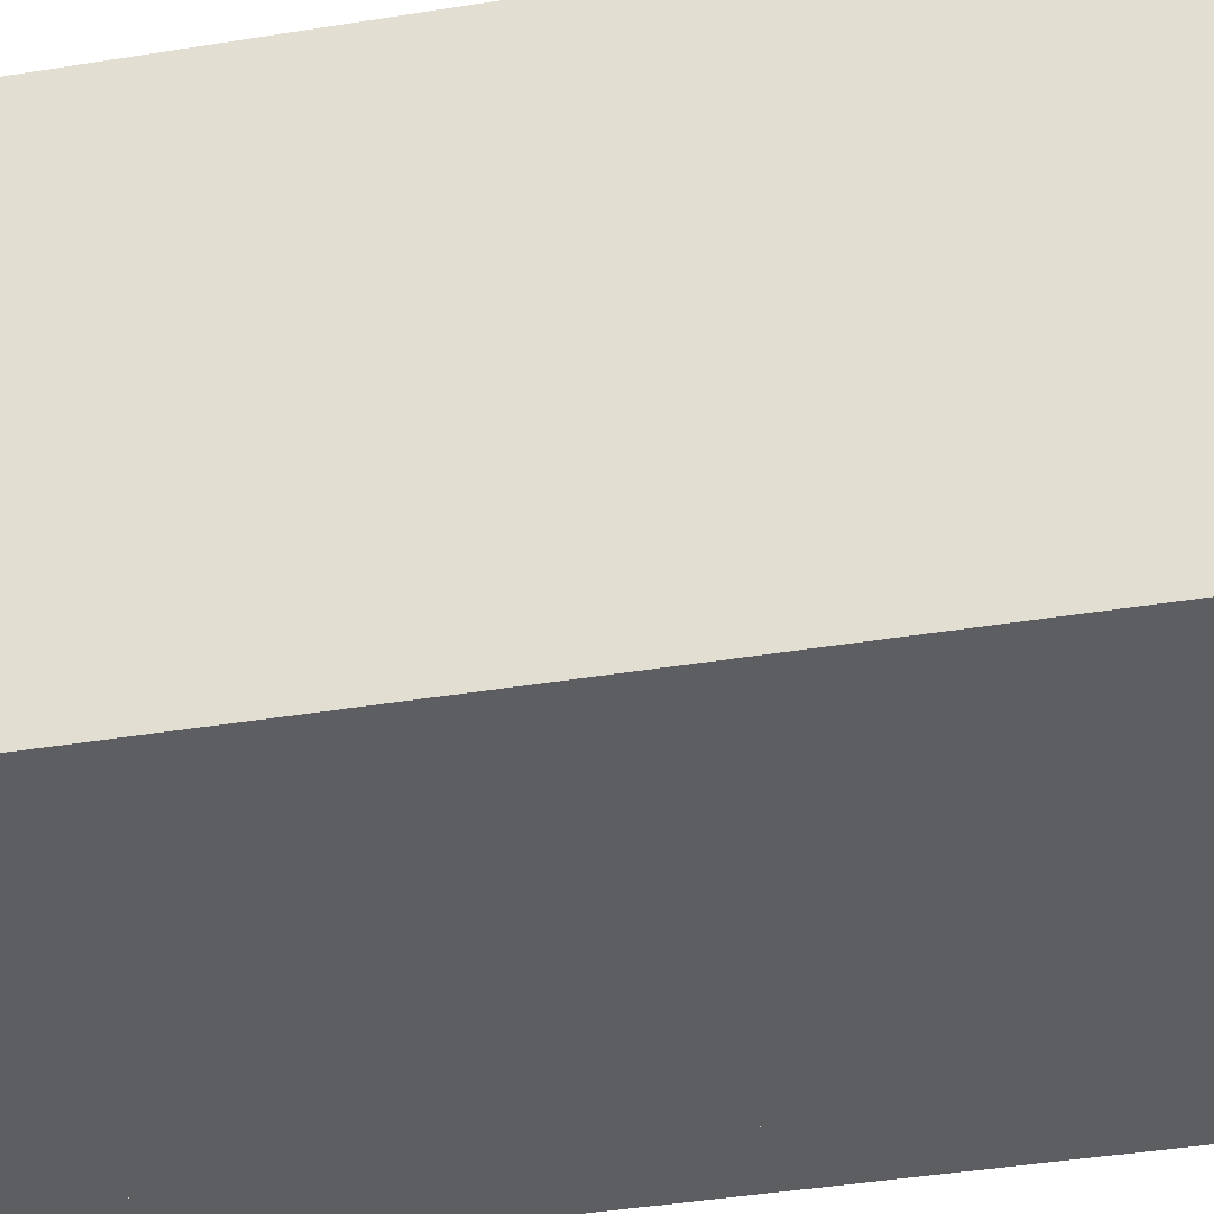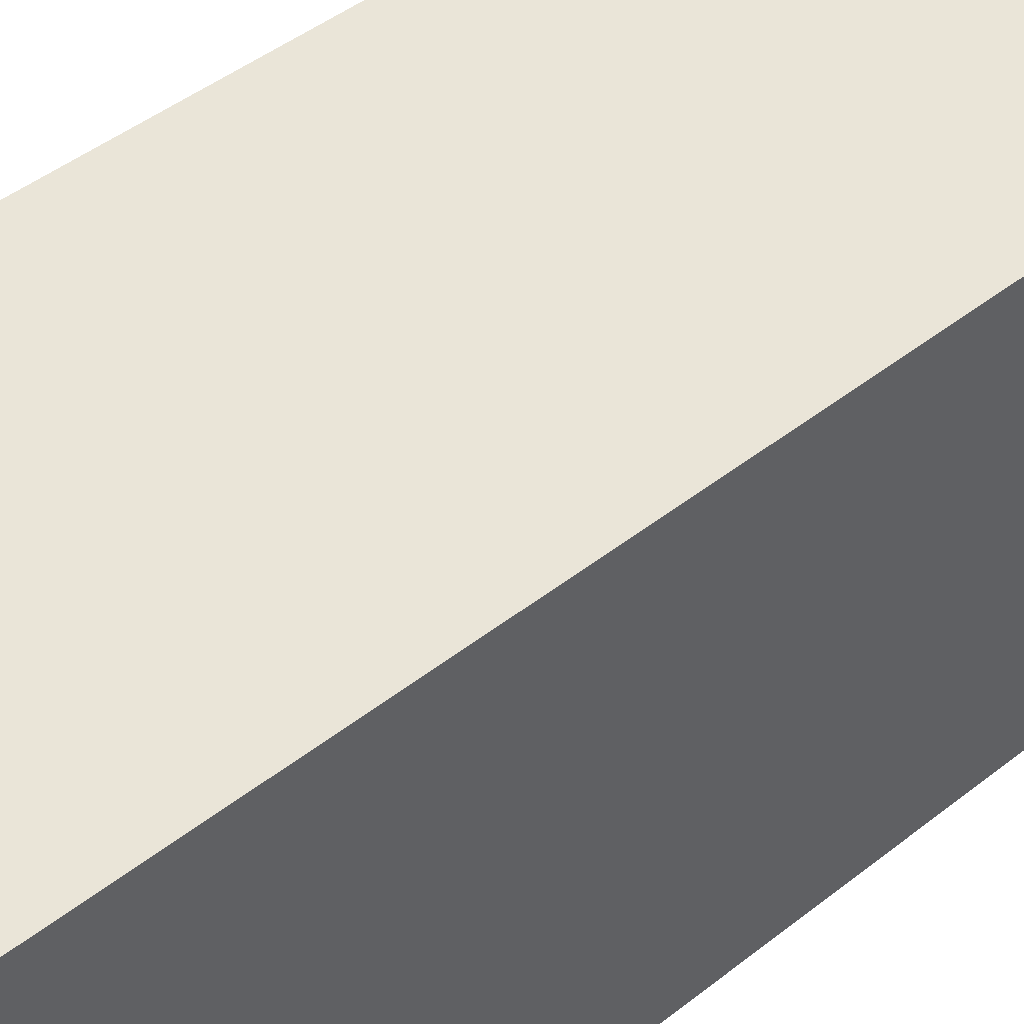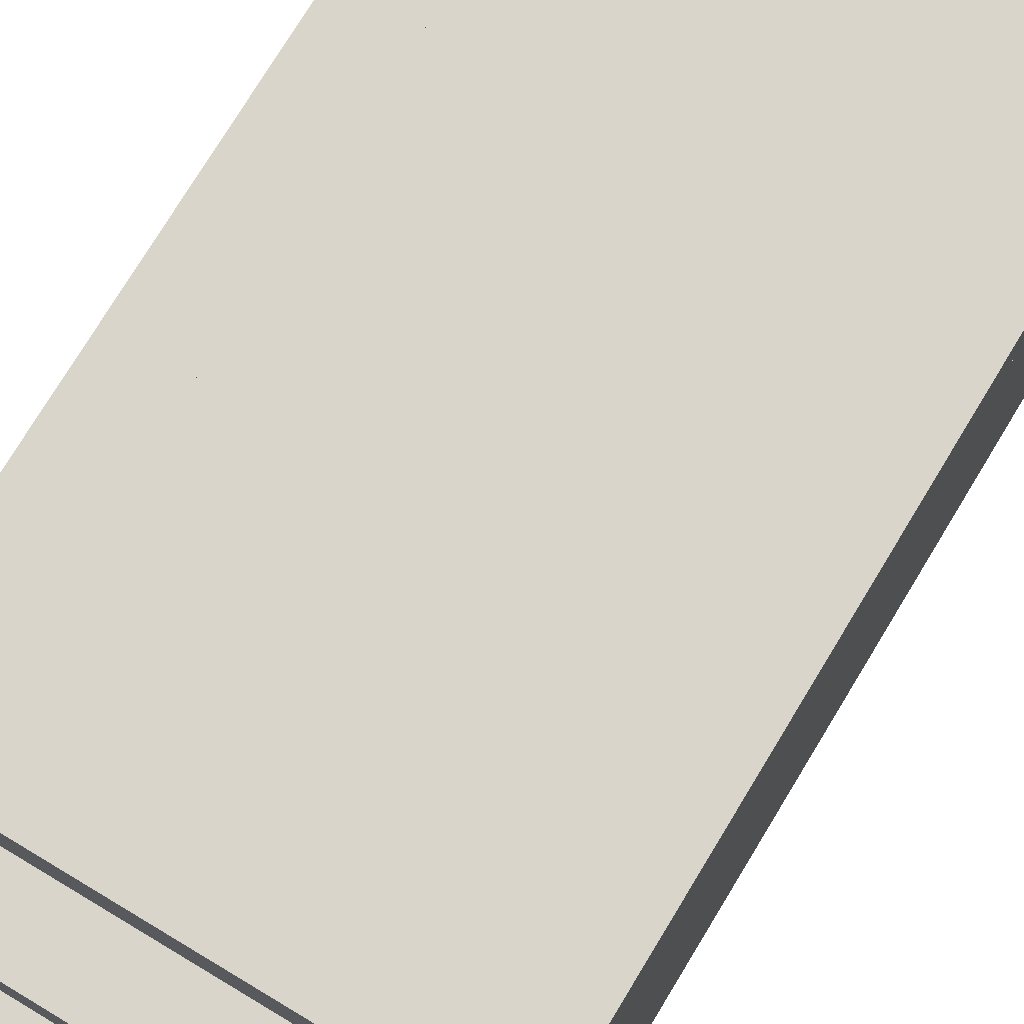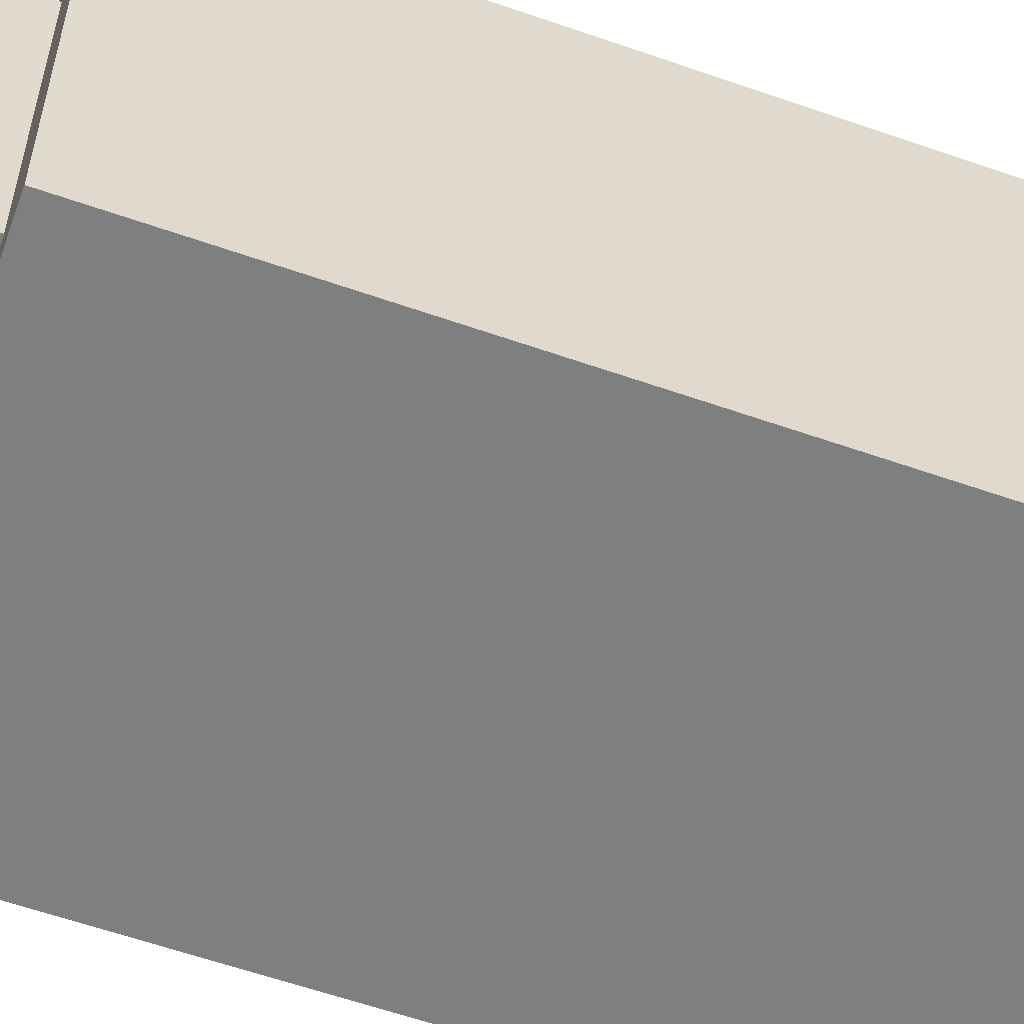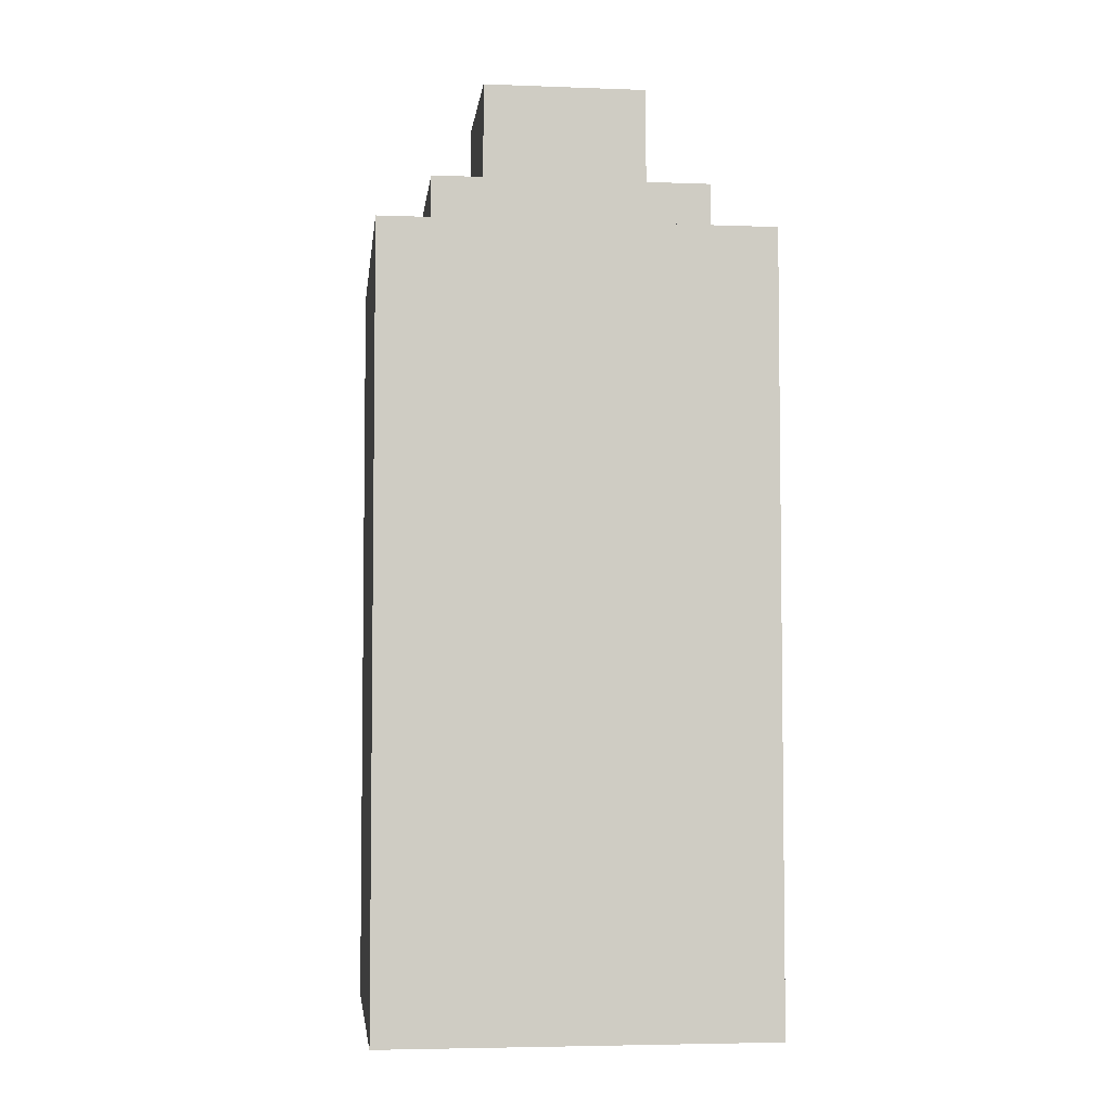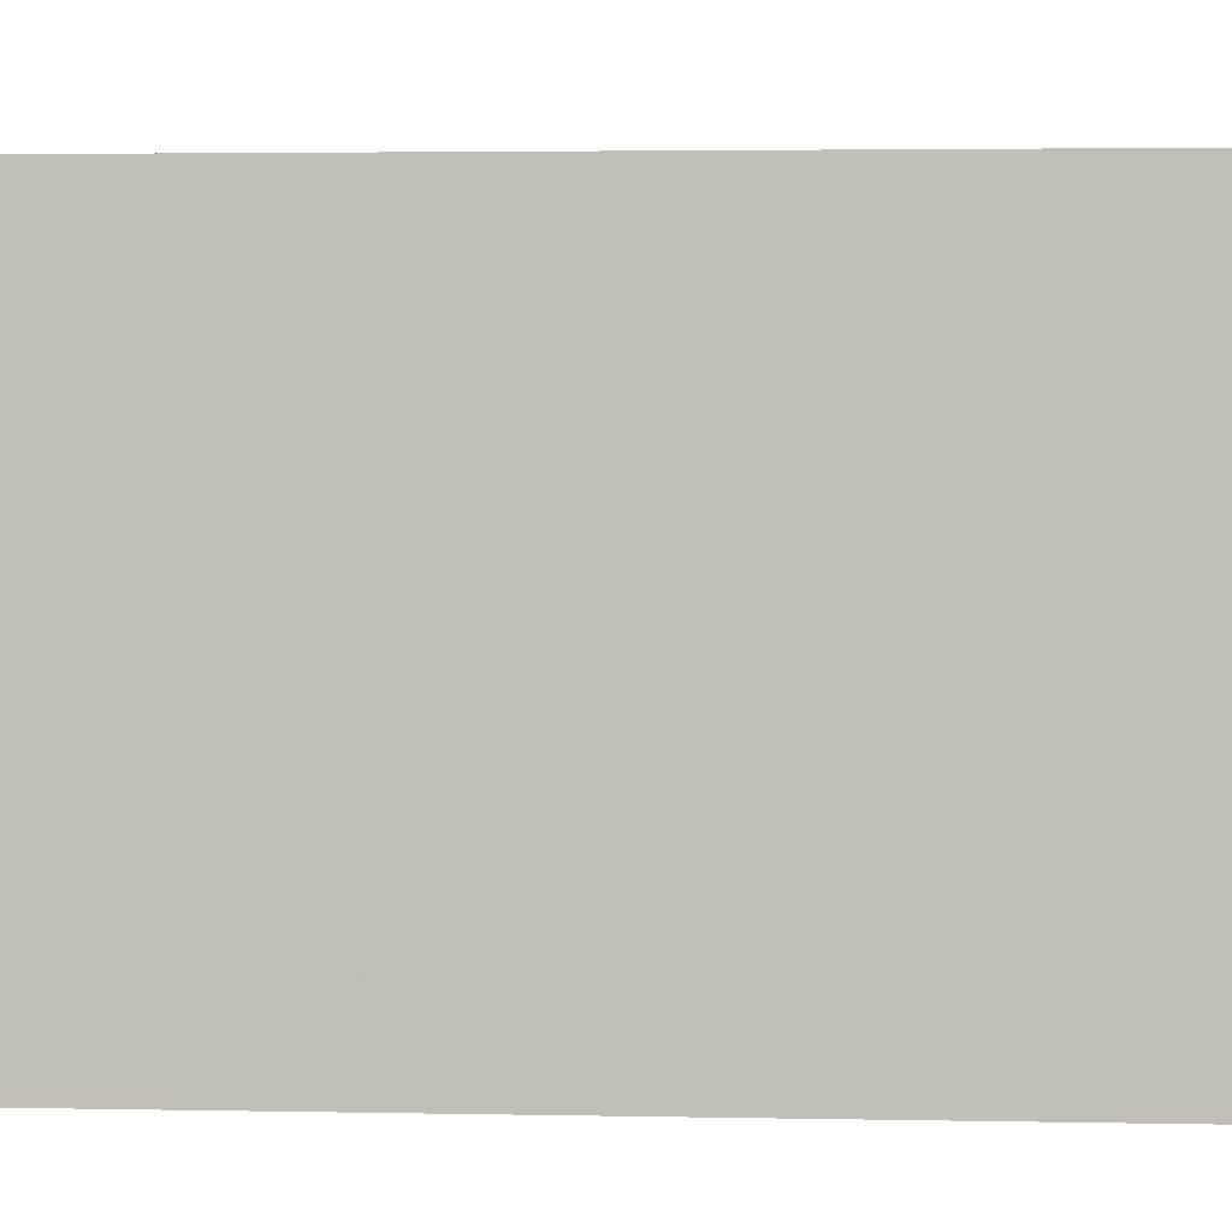
<metadata>
{"format":"obj","ext":"obj","renderer":"f3d","projection":"perspective","resolution":1024,"background":"white","views":[{"elev":-38.9,"azim":101.8,"up":"+Z"},{"elev":44.6,"azim":47.3,"up":"+Z"},{"elev":74.5,"azim":-148.9,"up":"+Z"},{"elev":-59.6,"azim":-109.8,"up":"+Z"},{"elev":-4.7,"azim":-96.7,"up":"+Y"},{"elev":2.3,"azim":95.4,"up":"+Z"}]}
</metadata>
<code>
o cube
v 0.25 0.125 0.25
v 0.25 0.125 -0.1875
v 0.25 0 0.25
v 0.25 0 -0.1875
v -0.1875 0.125 -0.1875
v -0.1875 0.125 0.25
v -0.1875 0 -0.1875
v -0.1875 0 0.25
f 4 7 5 2
f 3 4 2 1
f 8 3 1 6
f 7 8 6 5
f 6 1 2 5
f 7 4 3 8
o cube
v 0.1875 0.875 0.25
v 0.1875 0.875 0.1875
v 0.1875 0.125 0.25
v 0.1875 0.125 0.1875
v -0.1875 0.875 0.1875
v -0.1875 0.875 0.25
v -0.1875 0.125 0.1875
v -0.1875 0.125 0.25
f 12 15 13 10
f 11 12 10 9
f 16 11 9 14
f 15 16 14 13
f 14 9 10 13
f 15 12 11 16
o cube
v -0.125 0.875 0.1875
v -0.125 0.875 -0.1875
v -0.125 0.125 0.1875
v -0.125 0.125 -0.1875
v -0.1875 0.875 -0.1875
v -0.1875 0.875 0.1875
v -0.1875 0.125 -0.1875
v -0.1875 0.125 0.1875
f 20 23 21 18
f 19 20 18 17
f 24 19 17 22
f 23 24 22 21
f 22 17 18 21
f 23 20 19 24
o cube
v 0.25 0.875 0.25
v 0.25 0.875 -0.125
v 0.25 0.125 0.25
v 0.25 0.125 -0.125
v 0.1875 0.875 -0.125
v 0.1875 0.875 0.25
v 0.1875 0.125 -0.125
v 0.1875 0.125 0.25
f 28 31 29 26
f 27 28 26 25
f 32 27 25 30
f 31 32 30 29
f 30 25 26 29
f 31 28 27 32
o cube
v 0.25 0.875 -0.125
v 0.25 0.875 -0.1875
v 0.25 0.125 -0.125
v 0.25 0.125 -0.1875
v -0.125 0.875 -0.1875
v -0.125 0.875 -0.125
v -0.125 0.125 -0.1875
v -0.125 0.125 -0.125
f 36 39 37 34
f 35 36 34 33
f 40 35 33 38
f 39 40 38 37
f 38 33 34 37
f 39 36 35 40
o cube
v 0.1875 0.9375 0.1875
v 0.1875 0.9375 -0.125
v 0.1875 0.875 0.1875
v 0.1875 0.875 -0.125
v -0.125 0.9375 -0.125
v -0.125 0.9375 0.1875
v -0.125 0.875 -0.125
v -0.125 0.875 0.1875
f 44 47 45 42
f 43 44 42 41
f 48 43 41 46
f 47 48 46 45
f 46 41 42 45
f 47 44 43 48
o cube
v 0.125 1.062 0.125
v 0.125 1.062 -0.0625
v 0.125 0.9375 0.125
v 0.125 0.9375 -0.0625
v -0.0625 1.062 -0.0625
v -0.0625 1.062 0.125
v -0.0625 0.9375 -0.0625
v -0.0625 0.9375 0.125
f 52 55 53 50
f 51 52 50 49
f 56 51 49 54
f 55 56 54 53
f 54 49 50 53
f 55 52 51 56

</code>
